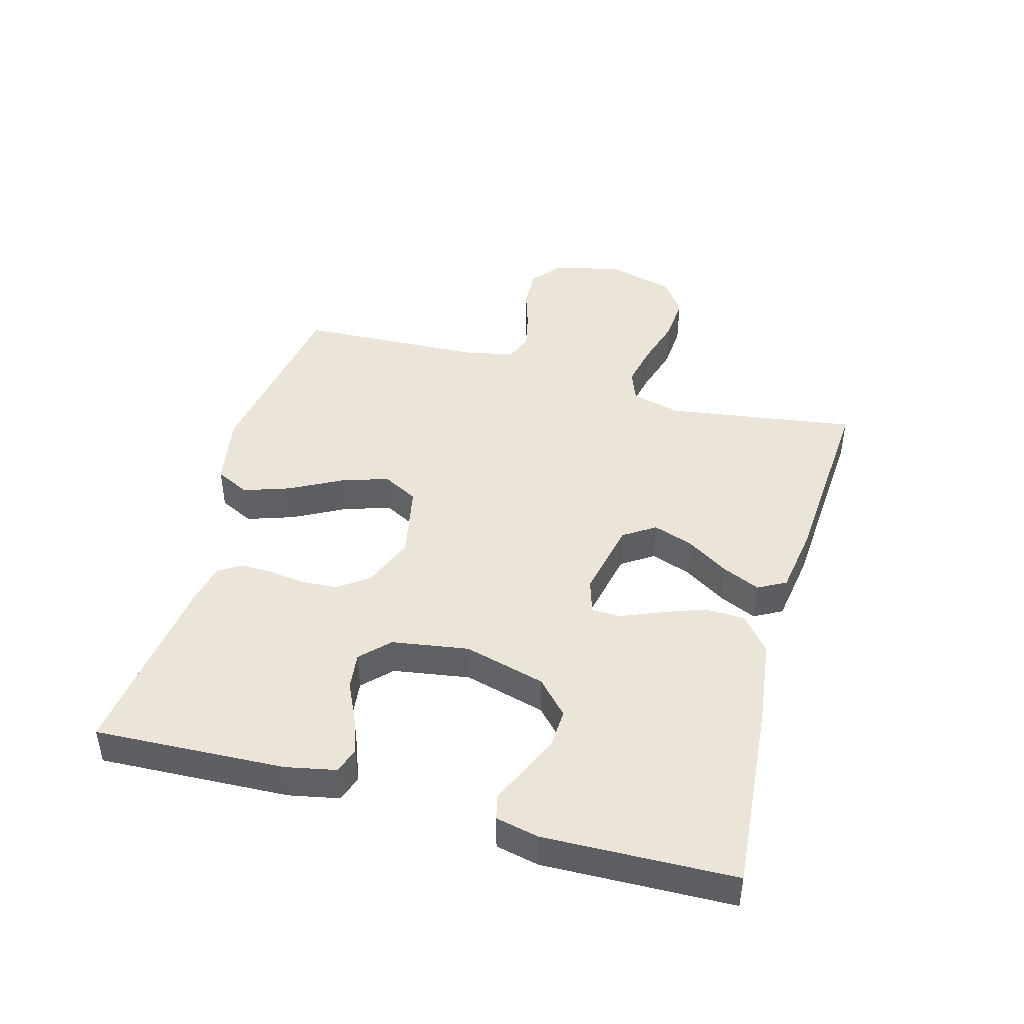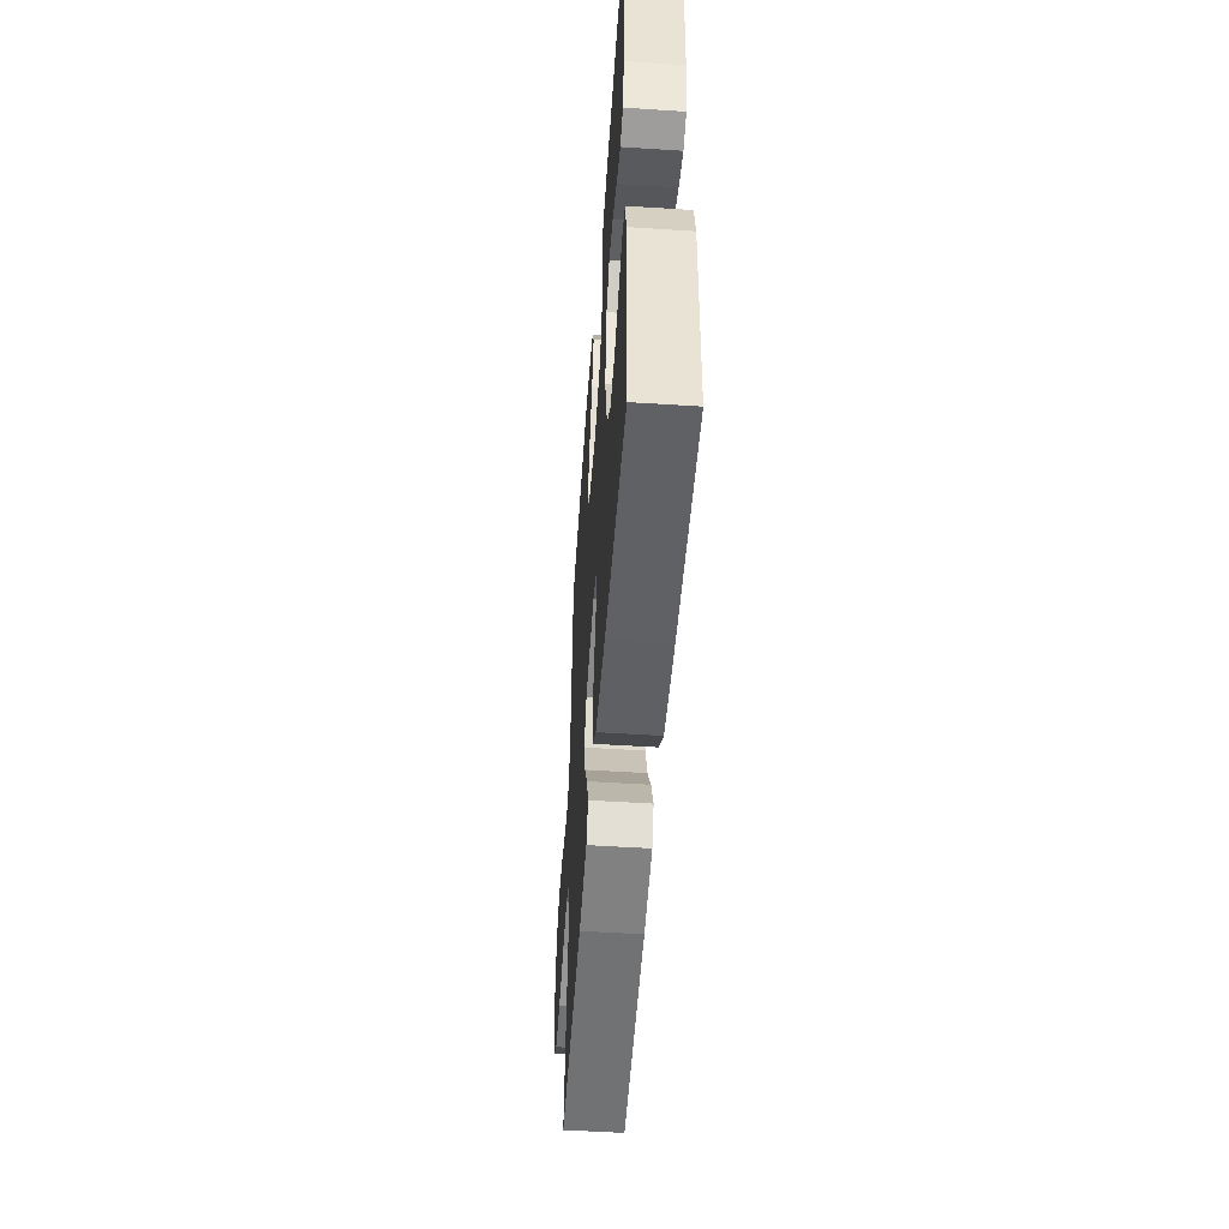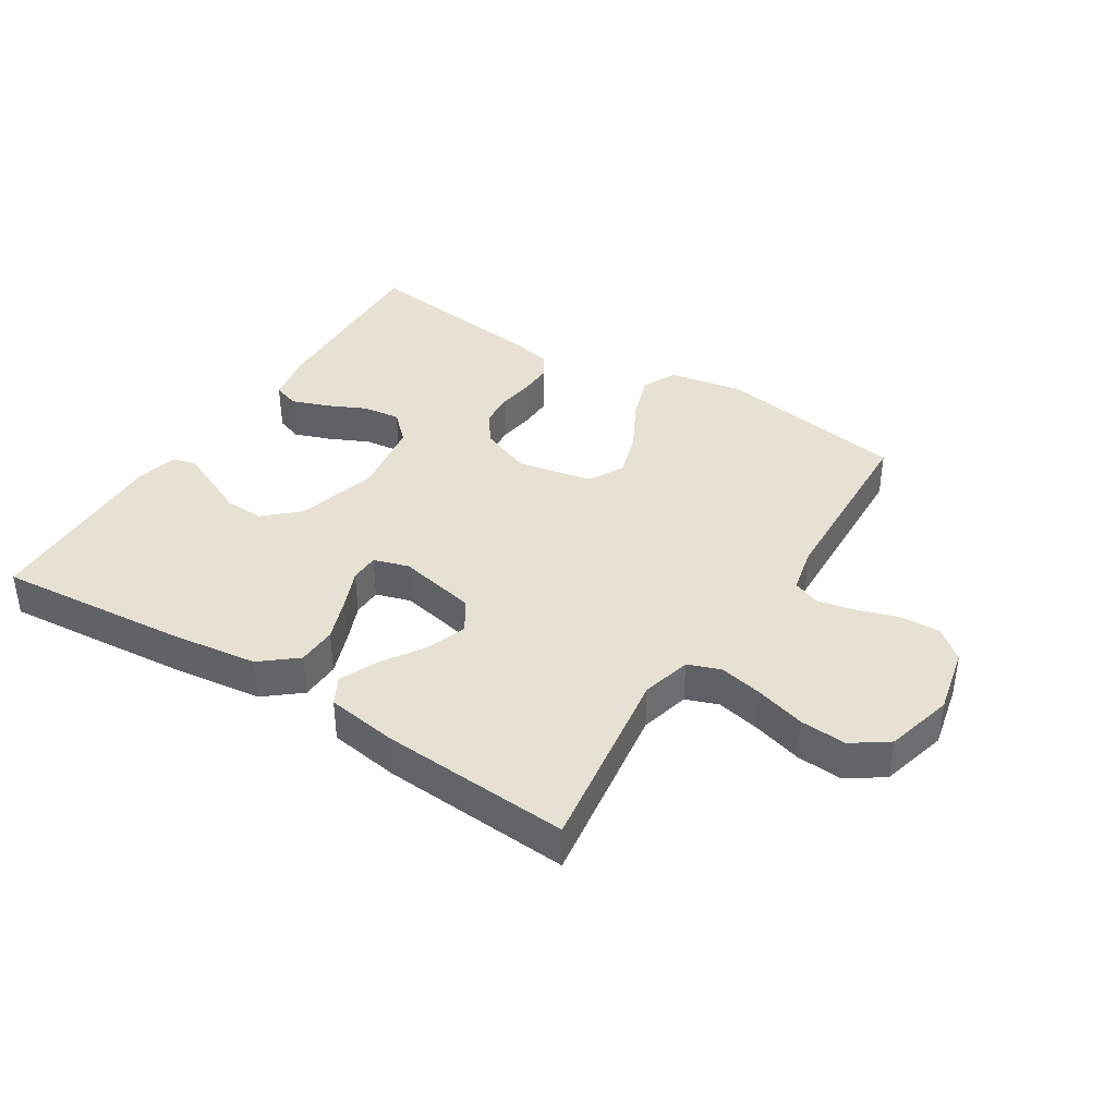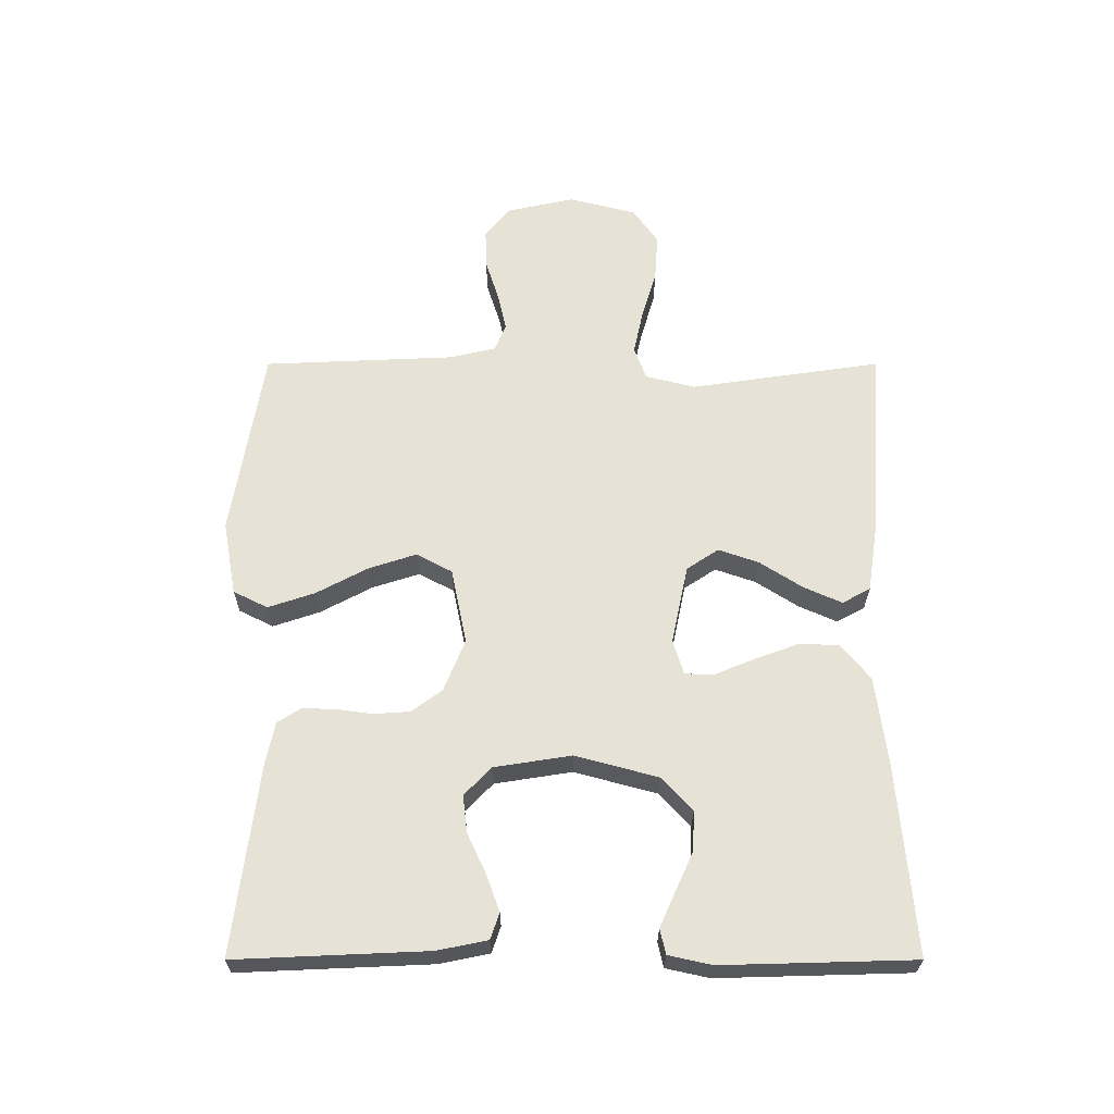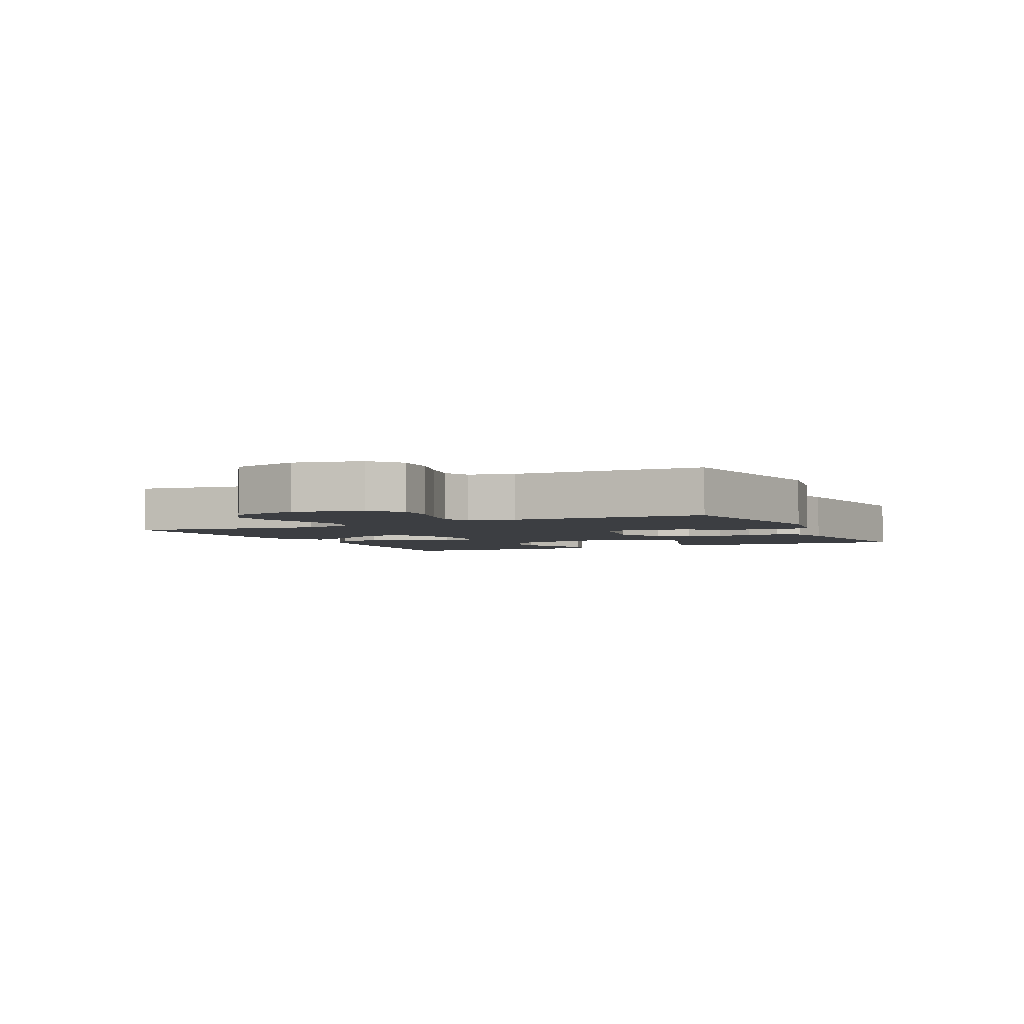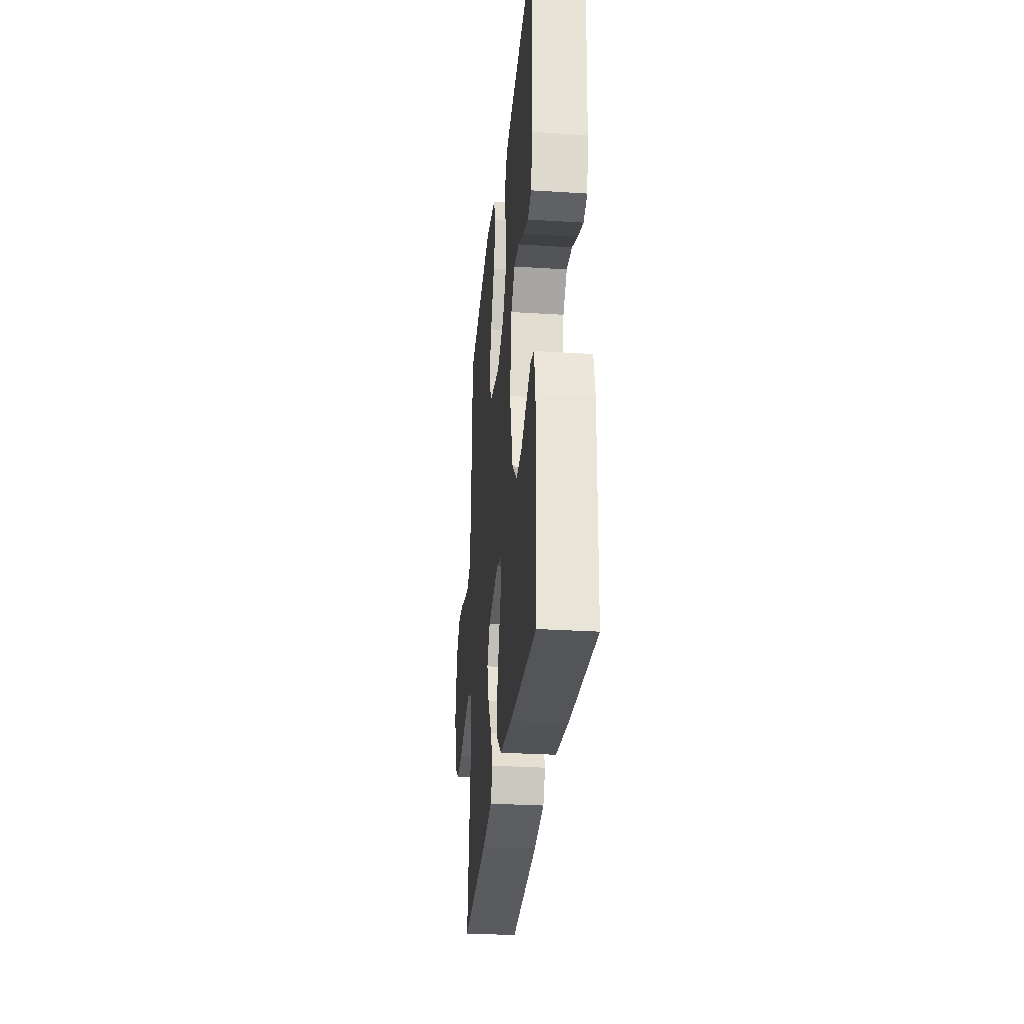
<metadata>
{"format":"obj","ext":"obj","renderer":"f3d","projection":"perspective","resolution":1024,"background":"white","views":[{"elev":44.7,"azim":105.4,"up":"+Y"},{"elev":-51.6,"azim":86.0,"up":"+Z"},{"elev":38.9,"azim":-147.7,"up":"+Y"},{"elev":63.4,"azim":90.0,"up":"+Y"},{"elev":-3.4,"azim":-64.2,"up":"+Y"},{"elev":-29.7,"azim":84.7,"up":"+Z"}]}
</metadata>
<code>
v -0.5 0.07 -0.5
v -0.456 0.07 -0.2
v -0.476 0.07 -0.122
v -0.527 0.07 -0.103
v -0.597 0.07 -0.118
v -0.675 0.07 -0.141
v -0.748 0.07 -0.146
v -0.804 0.07 -0.107
v -0.832 0.07 0
v -0.808 0.07 0.107
v -0.76 0.07 0.146
v -0.698 0.07 0.144
v -0.632 0.07 0.123
v -0.573 0.07 0.11
v -0.53 0.07 0.127
v -0.513 0.07 0.2
v -0.5 0.07 0.5
v -0.2 0.07 0.549
v -0.084 0.07 0.528
v -0.057 0.07 0.474
v -0.082 0.07 0.4
v -0.125 0.07 0.319
v -0.149 0.07 0.245
v -0.119 0.07 0.189
v 0 0.07 0.165
v 0.082 0.07 0.198
v 0.117 0.07 0.246
v 0.121 0.07 0.303
v 0.113 0.07 0.361
v 0.112 0.07 0.412
v 0.135 0.07 0.448
v 0.2 0.07 0.462
v 0.5 0.07 0.5
v 0.487 0.07 0.2
v 0.471 0.07 0.121
v 0.43 0.07 0.107
v 0.372 0.07 0.128
v 0.31 0.07 0.157
v 0.251 0.07 0.164
v 0.207 0.07 0.121
v 0.188 0.07 0
v 0.223 0.07 -0.129
v 0.276 0.07 -0.178
v 0.338 0.07 -0.175
v 0.4 0.07 -0.147
v 0.454 0.07 -0.123
v 0.493 0.07 -0.132
v 0.508 0.07 -0.2
v 0.5 0.07 -0.5
v 0.2 0.07 -0.474
v 0.063 0.07 -0.456
v 0.007 0.07 -0.41
v 0.005 0.07 -0.347
v 0.03 0.07 -0.279
v 0.056 0.07 -0.216
v 0.055 0.07 -0.17
v 0 0.07 -0.153
v -0.124 0.07 -0.179
v -0.157 0.07 -0.229
v -0.135 0.07 -0.292
v -0.092 0.07 -0.359
v -0.065 0.07 -0.419
v -0.089 0.07 -0.463
v -0.2 0.07 -0.48
v -0.5 0 -0.5
v -0.456 0 -0.2
v -0.476 0 -0.122
v -0.527 0 -0.103
v -0.597 0 -0.118
v -0.675 0 -0.141
v -0.748 0 -0.146
v -0.804 0 -0.107
v -0.832 0 0
v -0.808 0 0.107
v -0.76 0 0.146
v -0.698 0 0.144
v -0.632 0 0.123
v -0.573 0 0.11
v -0.53 0 0.127
v -0.513 0 0.2
v -0.5 0 0.5
v -0.2 0 0.549
v -0.084 0 0.528
v -0.057 0 0.474
v -0.082 0 0.4
v -0.125 0 0.319
v -0.149 0 0.245
v -0.119 0 0.189
v 0 0 0.165
v 0.082 0 0.198
v 0.117 0 0.246
v 0.121 0 0.303
v 0.113 0 0.361
v 0.112 0 0.412
v 0.135 0 0.448
v 0.2 0 0.462
v 0.5 0 0.5
v 0.487 0 0.2
v 0.471 0 0.121
v 0.43 0 0.107
v 0.372 0 0.128
v 0.31 0 0.157
v 0.251 0 0.164
v 0.207 0 0.121
v 0.188 0 0
v 0.223 0 -0.129
v 0.276 0 -0.178
v 0.338 0 -0.175
v 0.4 0 -0.147
v 0.454 0 -0.123
v 0.493 0 -0.132
v 0.508 0 -0.2
v 0.5 0 -0.5
v 0.2 0 -0.474
v 0.063 0 -0.456
v 0.007 0 -0.41
v 0.005 0 -0.347
v 0.03 0 -0.279
v 0.056 0 -0.216
v 0.055 0 -0.17
v 0 0 -0.153
v -0.124 0 -0.179
v -0.157 0 -0.229
v -0.135 0 -0.292
v -0.092 0 -0.359
v -0.065 0 -0.419
v -0.089 0 -0.463
v -0.2 0 -0.48
f 64 1 2
f 63 64 2
f 62 63 2
f 61 62 2
f 60 61 2
f 59 60 2 3
f 58 59 3 4
f 57 58 4
f 53 54 55
f 52 53 55
f 51 52 55
f 50 51 55
f 49 50 55
f 48 49 55
f 48 55 56
f 46 47 48
f 45 46 48
f 44 45 48
f 43 44 48
f 43 48 56 57
f 36 37 38
f 35 36 38
f 34 35 38
f 33 34 38
f 32 33 38
f 31 32 38
f 30 31 38
f 29 30 38
f 28 29 38
f 27 28 38 39
f 26 27 39 40
f 20 21 22
f 19 20 22
f 18 19 22
f 17 18 22
f 16 17 22
f 15 16 22 23
f 14 15 23 24
f 11 12 13
f 10 11 13
f 9 10 13
f 8 9 13
f 7 8 13
f 6 7 13
f 5 6 13
f 4 5 13 14
f 57 4 14
f 43 57 14
f 42 43 14
f 25 26 40 41
f 25 41 42
f 24 25 42
f 14 24 42
f 66 65 128
f 66 128 127
f 66 127 126
f 66 126 125
f 66 125 124
f 67 66 124 123
f 68 67 123 122
f 68 122 121
f 119 118 117
f 119 117 116
f 119 116 115
f 119 115 114
f 119 114 113
f 119 113 112
f 120 119 112
f 112 111 110
f 112 110 109
f 112 109 108
f 112 108 107
f 121 120 112 107
f 102 101 100
f 102 100 99
f 102 99 98
f 102 98 97
f 102 97 96
f 102 96 95
f 102 95 94
f 102 94 93
f 102 93 92
f 103 102 92 91
f 104 103 91 90
f 86 85 84
f 86 84 83
f 86 83 82
f 86 82 81
f 86 81 80
f 87 86 80 79
f 88 87 79 78
f 77 76 75
f 77 75 74
f 77 74 73
f 77 73 72
f 77 72 71
f 77 71 70
f 77 70 69
f 78 77 69 68
f 78 68 121
f 78 121 107
f 78 107 106
f 105 104 90 89
f 106 105 89
f 106 89 88
f 106 88 78
f 1 65 66 2
f 2 66 67 3
f 3 67 68 4
f 4 68 69 5
f 5 69 70 6
f 6 70 71 7
f 7 71 72 8
f 8 72 73 9
f 9 73 74 10
f 10 74 75 11
f 11 75 76 12
f 12 76 77 13
f 13 77 78 14
f 14 78 79 15
f 15 79 80 16
f 16 80 81 17
f 17 81 82 18
f 18 82 83 19
f 19 83 84 20
f 20 84 85 21
f 21 85 86 22
f 22 86 87 23
f 23 87 88 24
f 24 88 89 25
f 25 89 90 26
f 26 90 91 27
f 27 91 92 28
f 28 92 93 29
f 29 93 94 30
f 30 94 95 31
f 31 95 96 32
f 32 96 97 33
f 33 97 98 34
f 34 98 99 35
f 35 99 100 36
f 36 100 101 37
f 37 101 102 38
f 38 102 103 39
f 39 103 104 40
f 40 104 105 41
f 41 105 106 42
f 42 106 107 43
f 43 107 108 44
f 44 108 109 45
f 45 109 110 46
f 46 110 111 47
f 47 111 112 48
f 48 112 113 49
f 49 113 114 50
f 50 114 115 51
f 51 115 116 52
f 52 116 117 53
f 53 117 118 54
f 54 118 119 55
f 55 119 120 56
f 56 120 121 57
f 57 121 122 58
f 58 122 123 59
f 59 123 124 60
f 60 124 125 61
f 61 125 126 62
f 62 126 127 63
f 63 127 128 64
f 64 128 65 1

</code>
